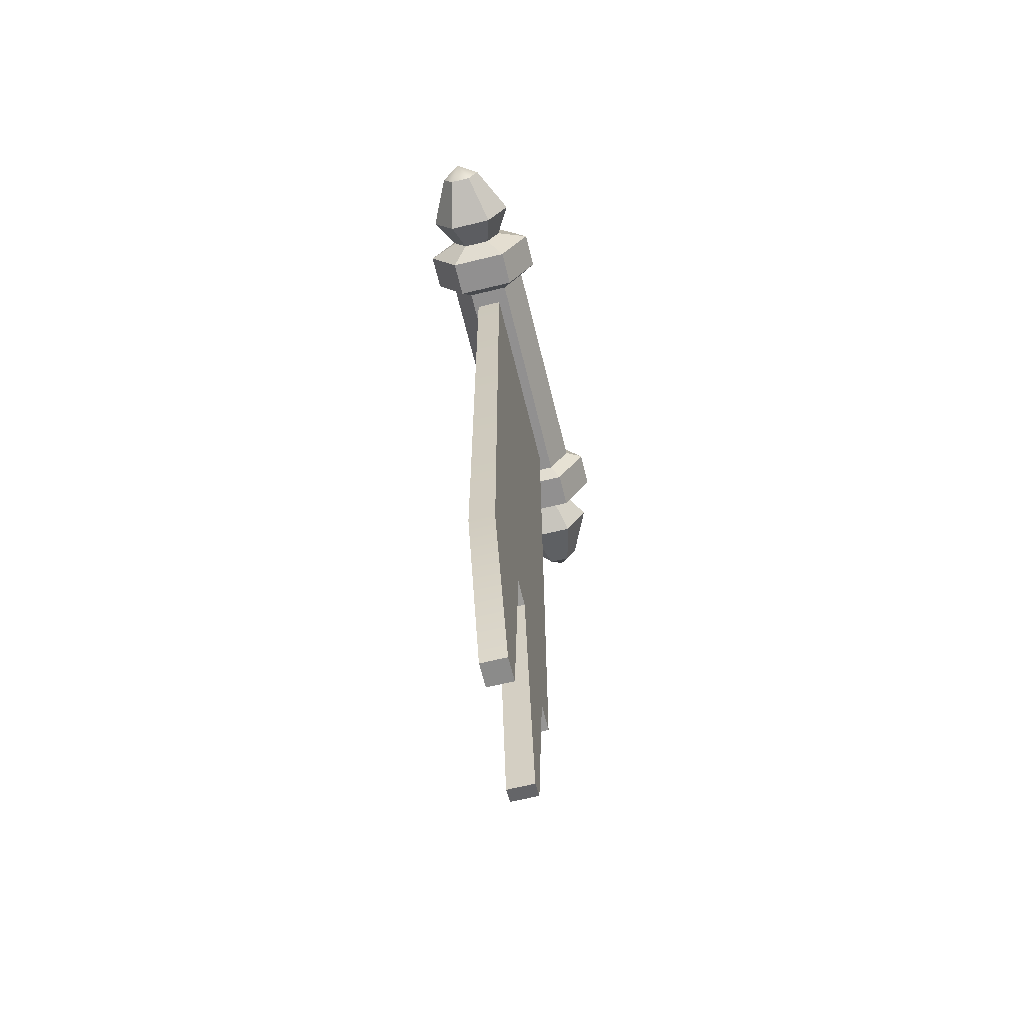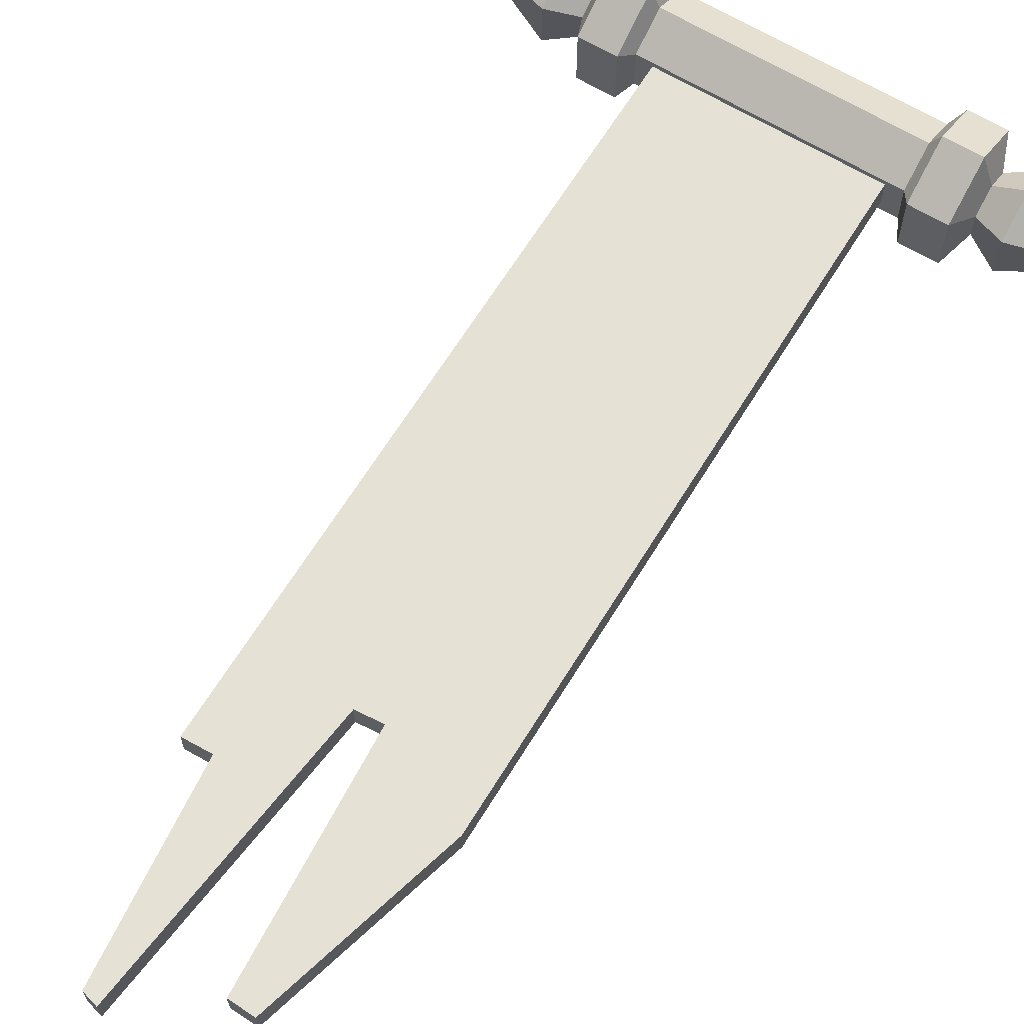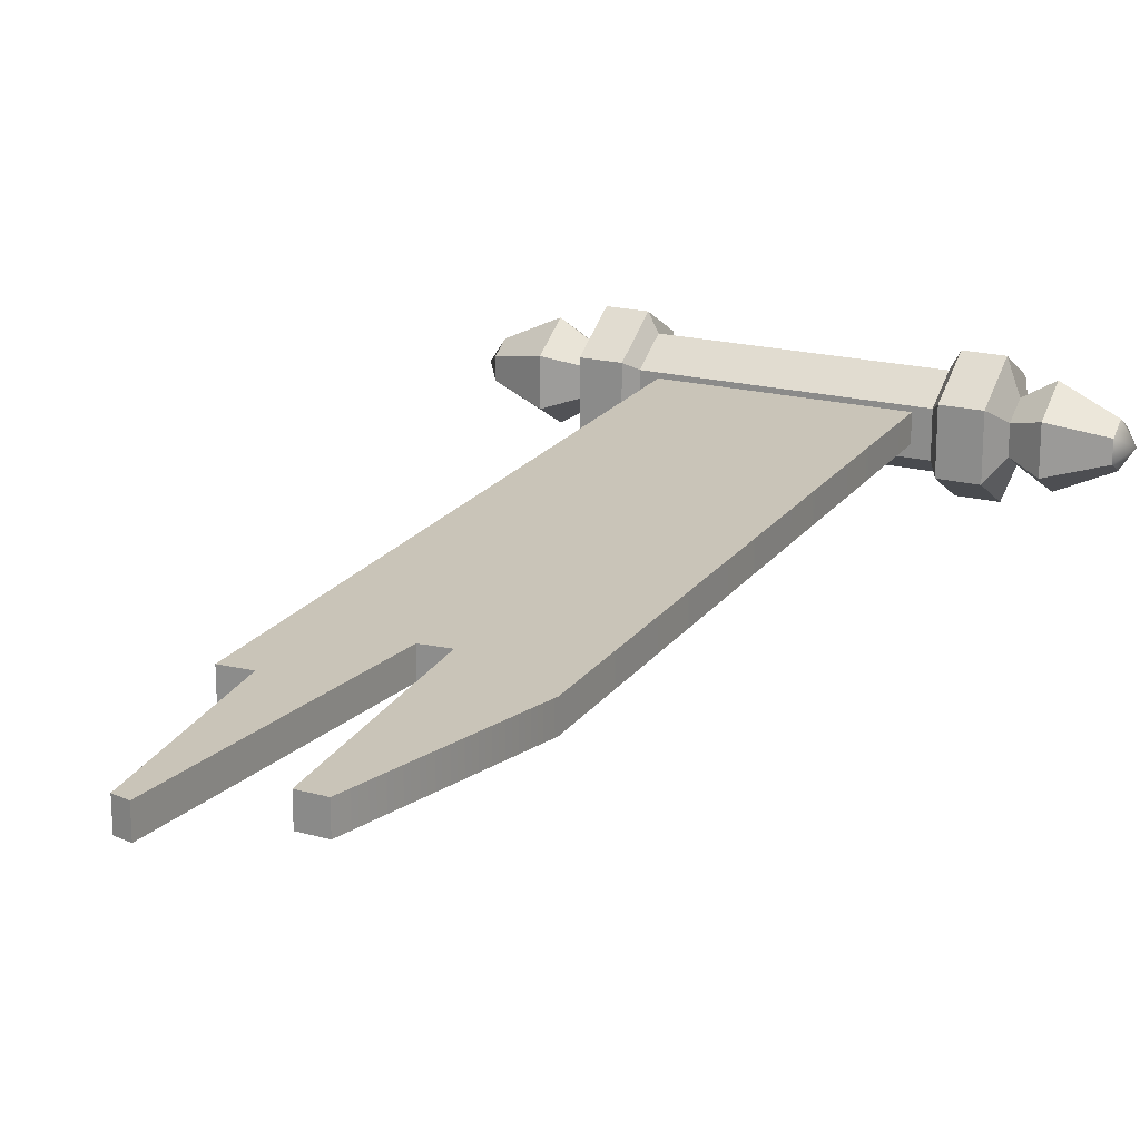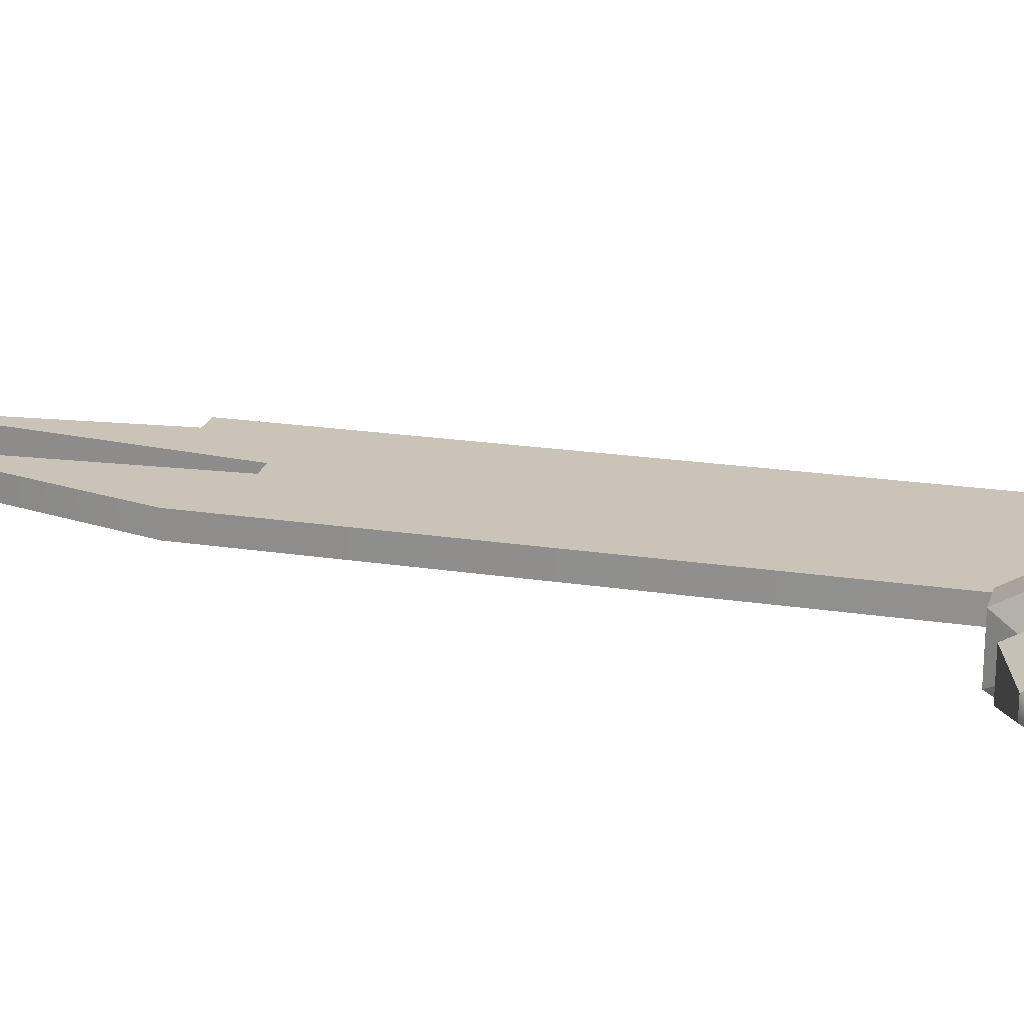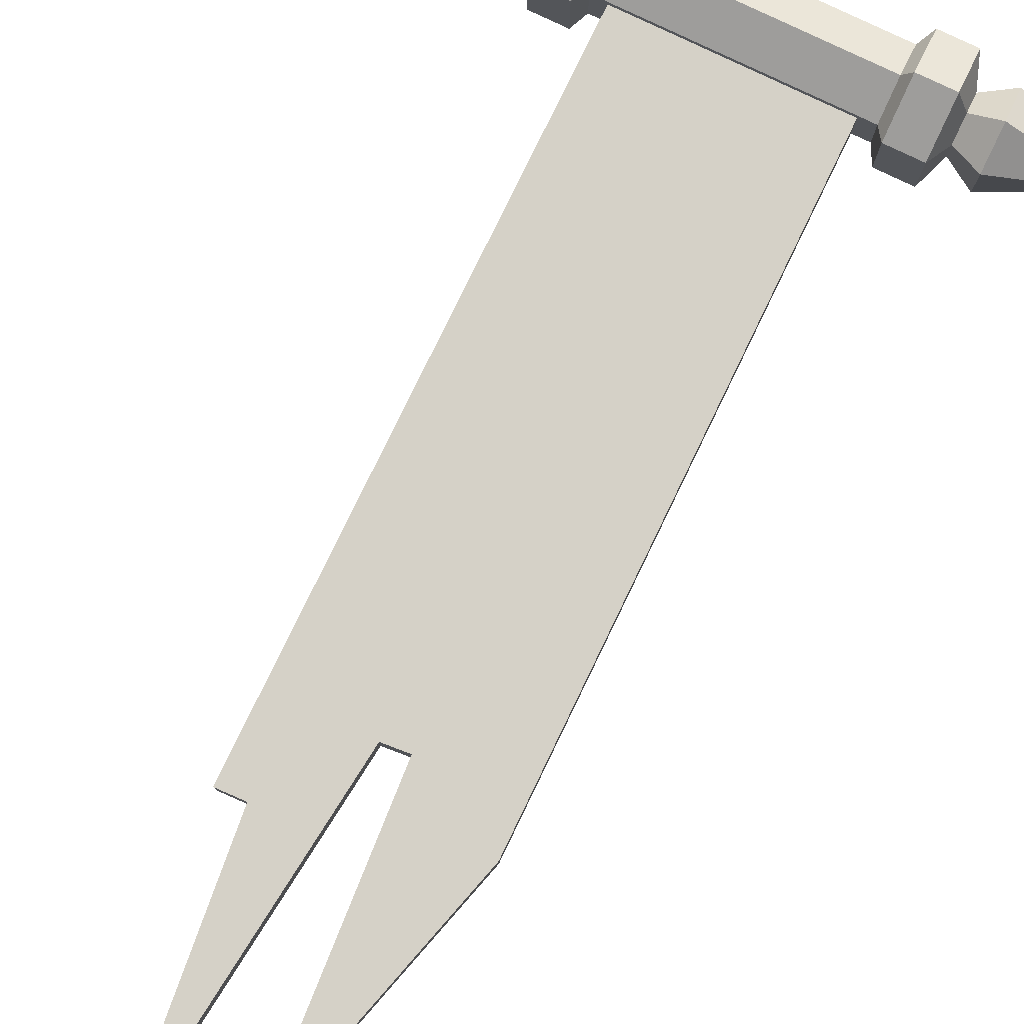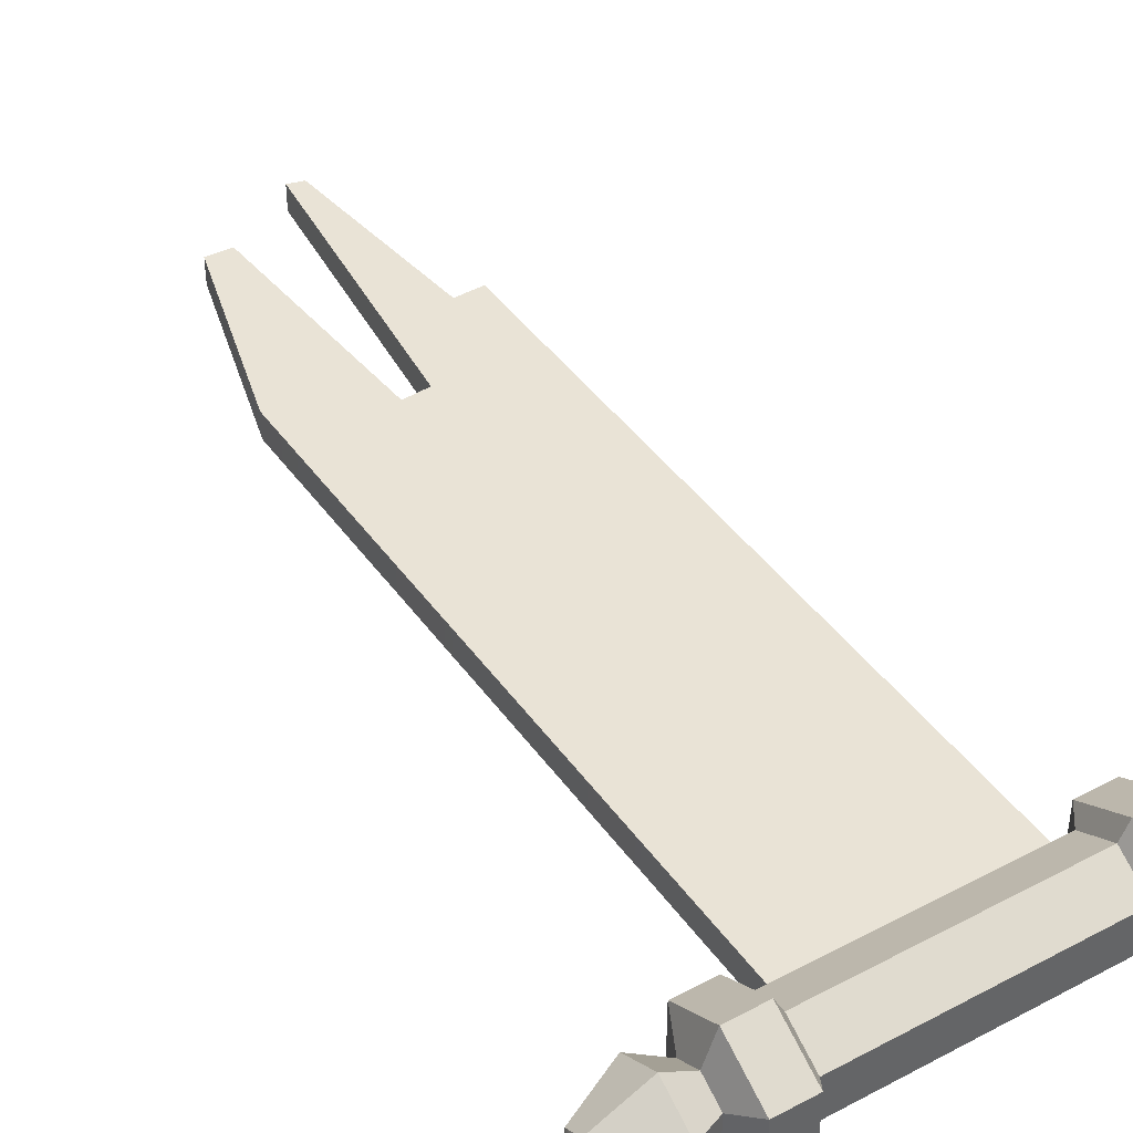
<metadata>
{"format":"obj","ext":"obj","renderer":"f3d","projection":"perspective","resolution":1024,"background":"white","views":[{"elev":-65.8,"azim":103.8,"up":"+Y"},{"elev":65.0,"azim":31.5,"up":"+Z"},{"elev":20.1,"azim":25.2,"up":"+Z"},{"elev":20.0,"azim":106.1,"up":"+Z"},{"elev":78.7,"azim":25.8,"up":"+Z"},{"elev":42.0,"azim":147.7,"up":"+Z"}]}
</metadata>
<code>
v -24.84 7.179 -4.236
v -24.84 7.179 4.236
v -24.84 -0.1585 8.473
v -24.84 -7.495 4.236
v -24.84 -7.495 -4.236
v -24.84 -0.1585 -8.473
v 24.84 7.179 -4.236
v 24.84 7.179 4.236
v 24.84 -0.1585 8.473
v 24.84 -7.495 4.236
v 24.84 -7.495 -4.236
v 24.84 -0.1585 -8.473
v -26.69 10.21 -5.987
v -26.69 10.21 5.987
v -26.69 -0.1585 11.97
v -26.69 -10.53 5.987
v -26.69 -10.53 -5.987
v -26.69 -0.1585 -11.97
v 26.69 10.21 -5.987
v 26.69 10.21 5.987
v 26.69 -0.1585 11.97
v 26.69 -10.53 5.987
v 26.69 -10.53 -5.987
v 26.69 -0.1585 -11.97
v -34.17 10.21 -5.987
v -34.17 10.21 5.987
v -34.17 -0.1585 11.97
v -34.17 -10.53 5.987
v -34.17 -10.53 -5.987
v -34.17 -0.1585 -11.97
v 34.17 10.21 -5.987
v 34.17 10.21 5.987
v 34.17 -0.1585 11.97
v 34.17 -10.53 5.987
v 34.17 -10.53 -5.987
v 34.17 -0.1585 -11.97
v -36.58 4.605 -2.75
v -36.58 4.605 2.75
v -36.58 -0.1585 5.5
v -36.58 -4.921 2.75
v -36.58 -4.921 -2.75
v -36.58 -0.1585 -5.5
v 36.58 4.605 -2.75
v 36.58 4.605 2.75
v 36.58 -0.1585 5.5
v 36.58 -4.921 2.75
v 36.58 -4.921 -2.75
v 36.58 -0.1585 -5.5
v -42.51 7.698 -4.535
v -42.51 7.698 4.535
v -42.51 -0.1585 9.071
v -42.51 -8.013 4.535
v -42.51 -8.013 -4.535
v -42.51 -0.1585 -9.071
v 42.51 7.698 -4.535
v 42.51 7.698 4.535
v 42.51 -0.1585 9.071
v 42.51 -8.013 4.535
v 42.51 -8.013 -4.535
v 42.51 -0.1585 -9.071
v -52.75 3.491 -2.107
v -52.75 3.491 2.107
v -55.46 -0.1585 0
v -52.75 -0.1585 4.216
v -52.75 -3.809 2.107
v -52.75 -3.809 -2.107
v -52.75 -0.1585 -4.216
v 52.75 3.491 -2.107
v 52.75 3.491 2.107
v 55.46 -0.1585 0
v 52.75 -0.1585 4.216
v 52.75 -3.809 2.107
v 52.75 -3.809 -2.107
v 52.75 -0.1585 -4.216
v -21.87 -0.1585 8.473
v -21.87 7.179 4.236
v -21.87 7.179 -4.236
v -21.87 -0.1585 -8.473
v -21.87 -7.495 -4.236
v -21.87 -7.495 4.236
v 21.87 -0.1585 8.473
v 21.87 7.179 4.236
v 21.87 7.179 -4.236
v 21.87 -0.1585 -8.473
v 21.87 -7.495 -4.236
v 21.87 -7.495 4.236
v 21.49 -5.365 -1.995
v -21.63 -5.365 -1.995
v -21.65 -144.4 -1.995
v 21.47 -135.8 -1.995
v -16.02 -144.2 -1.995
v -2.349 -127.6 -1.995
v 2.865 -127.1 -1.995
v 6.004 -173.3 -1.995
v 11.02 -173.5 -1.995
v -11.94 -183.1 -1.995
v -8.852 -183.9 -1.995
v -21.65 -144.4 3.242
v -16.02 -144.2 3.242
v -21.63 -5.365 3.242
v -2.349 -127.6 3.242
v 21.49 -5.365 3.242
v 2.865 -127.1 3.242
v 21.47 -135.8 3.242
v 6.004 -173.3 3.242
v 11.02 -173.5 3.242
v -8.852 -183.9 3.242
v -11.94 -183.1 3.242
f 1 2 76 77
f 2 3 75 76
f 3 4 80 75
f 4 5 79 80
f 5 6 78 79
f 6 1 77 78
f 62 61 63
f 64 62 63
f 65 64 63
f 66 65 63
f 67 66 63
f 61 67 63
f 68 69 70
f 69 71 70
f 71 72 70
f 72 73 70
f 73 74 70
f 74 68 70
f 2 1 13 14
f 3 2 14 15
f 4 3 15 16
f 5 4 16 17
f 6 5 17 18
f 1 6 18 13
f 7 8 20 19
f 8 9 21 20
f 9 10 22 21
f 10 11 23 22
f 11 12 24 23
f 12 7 19 24
f 14 13 25 26
f 15 14 26 27
f 16 15 27 28
f 17 16 28 29
f 18 17 29 30
f 13 18 30 25
f 19 20 32 31
f 20 21 33 32
f 21 22 34 33
f 22 23 35 34
f 23 24 36 35
f 24 19 31 36
f 26 25 37 38
f 27 26 38 39
f 28 27 39 40
f 29 28 40 41
f 30 29 41 42
f 25 30 42 37
f 31 32 44 43
f 32 33 45 44
f 33 34 46 45
f 34 35 47 46
f 35 36 48 47
f 36 31 43 48
f 38 37 49 50
f 39 38 50 51
f 40 39 51 52
f 41 40 52 53
f 42 41 53 54
f 37 42 54 49
f 43 44 56 55
f 44 45 57 56
f 45 46 58 57
f 46 47 59 58
f 47 48 60 59
f 48 43 55 60
f 50 49 61 62
f 51 50 62 64
f 52 51 64 65
f 53 52 65 66
f 54 53 66 67
f 49 54 67 61
f 55 56 69 68
f 56 57 71 69
f 57 58 72 71
f 58 59 73 72
f 59 60 74 73
f 60 55 68 74
f 76 75 81 82
f 77 76 82 83
f 78 77 83 84
f 79 78 84 85
f 80 79 85 86
f 75 80 86 81
f 82 81 9 8
f 83 82 8 7
f 84 83 7 12
f 85 84 12 11
f 86 85 11 10
f 81 86 10 9
f 98 99 100
f 99 101 100
f 100 101 102
f 101 103 102
f 102 103 104
f 105 106 103
f 103 106 104
f 108 107 101 99
f 89 88 91
f 91 88 92
f 88 87 92
f 92 87 93
f 87 90 93
f 94 93 95
f 93 90 95
f 96 91 92 97
f 89 91 99 98
f 88 89 98 100
f 87 88 100 102
f 92 93 103 101
f 90 87 102 104
f 94 95 106 105
f 93 94 105 103
f 95 90 104 106
f 96 97 107 108
f 97 92 101 107
f 91 96 108 99

</code>
